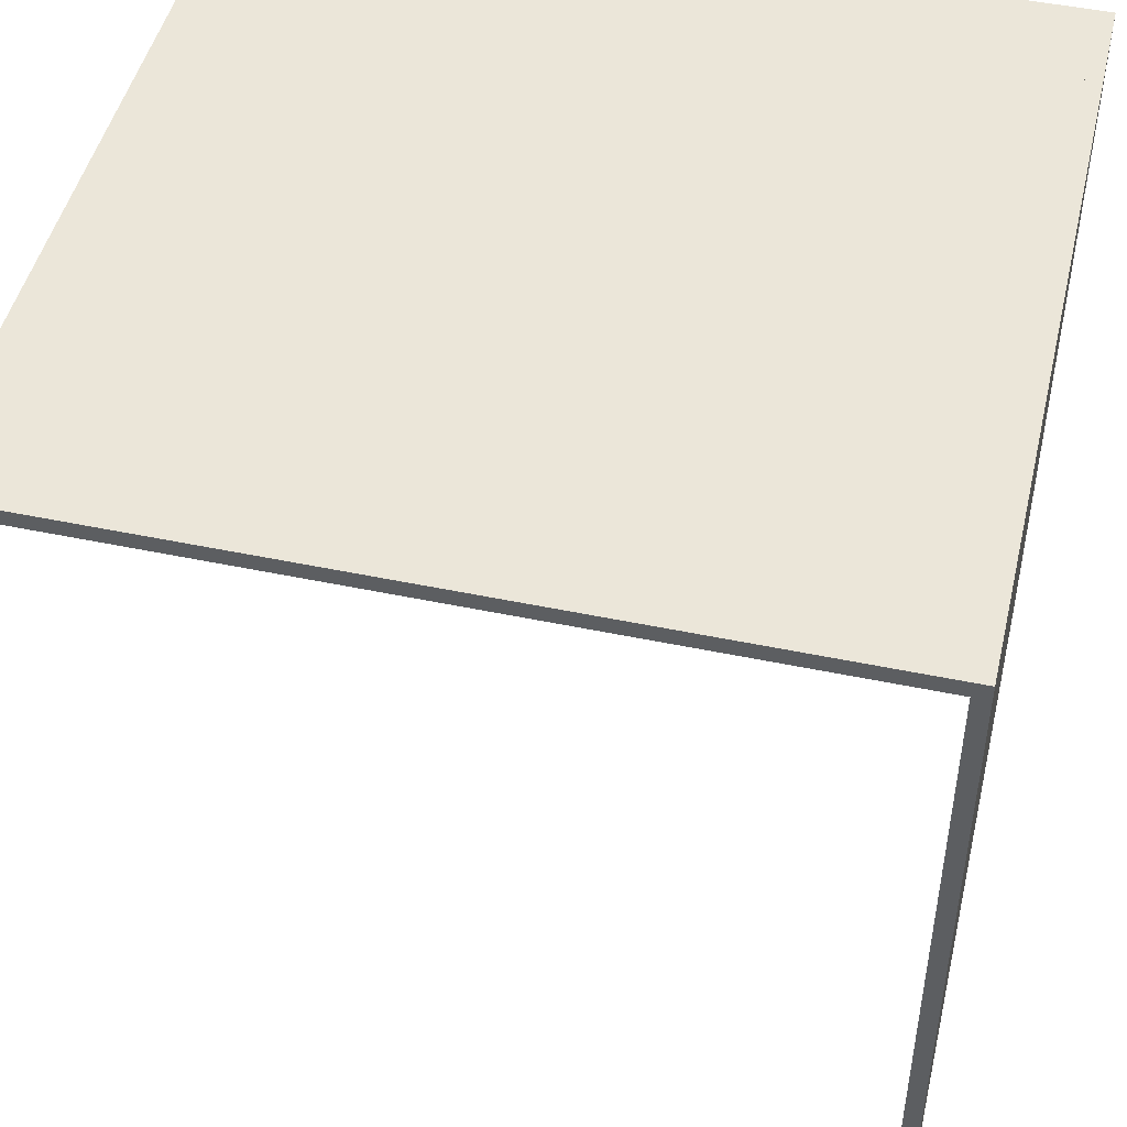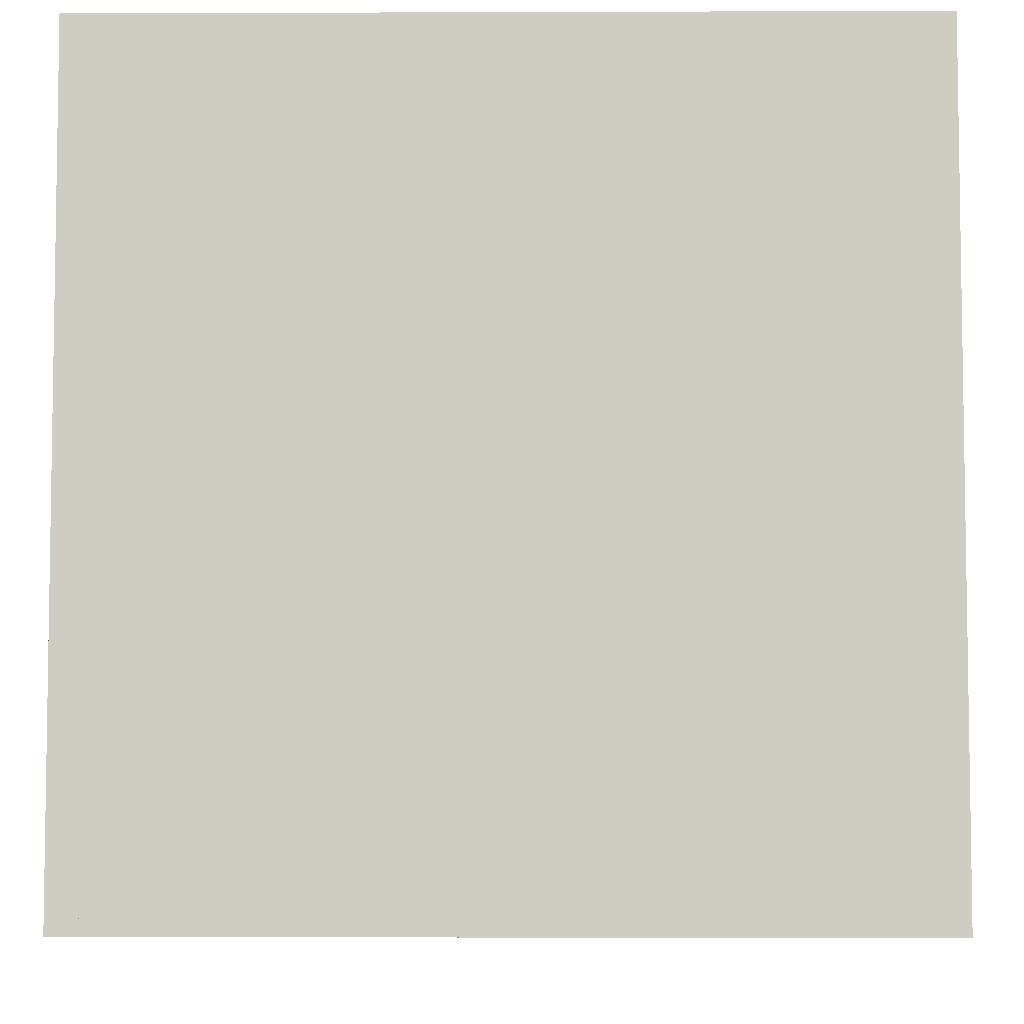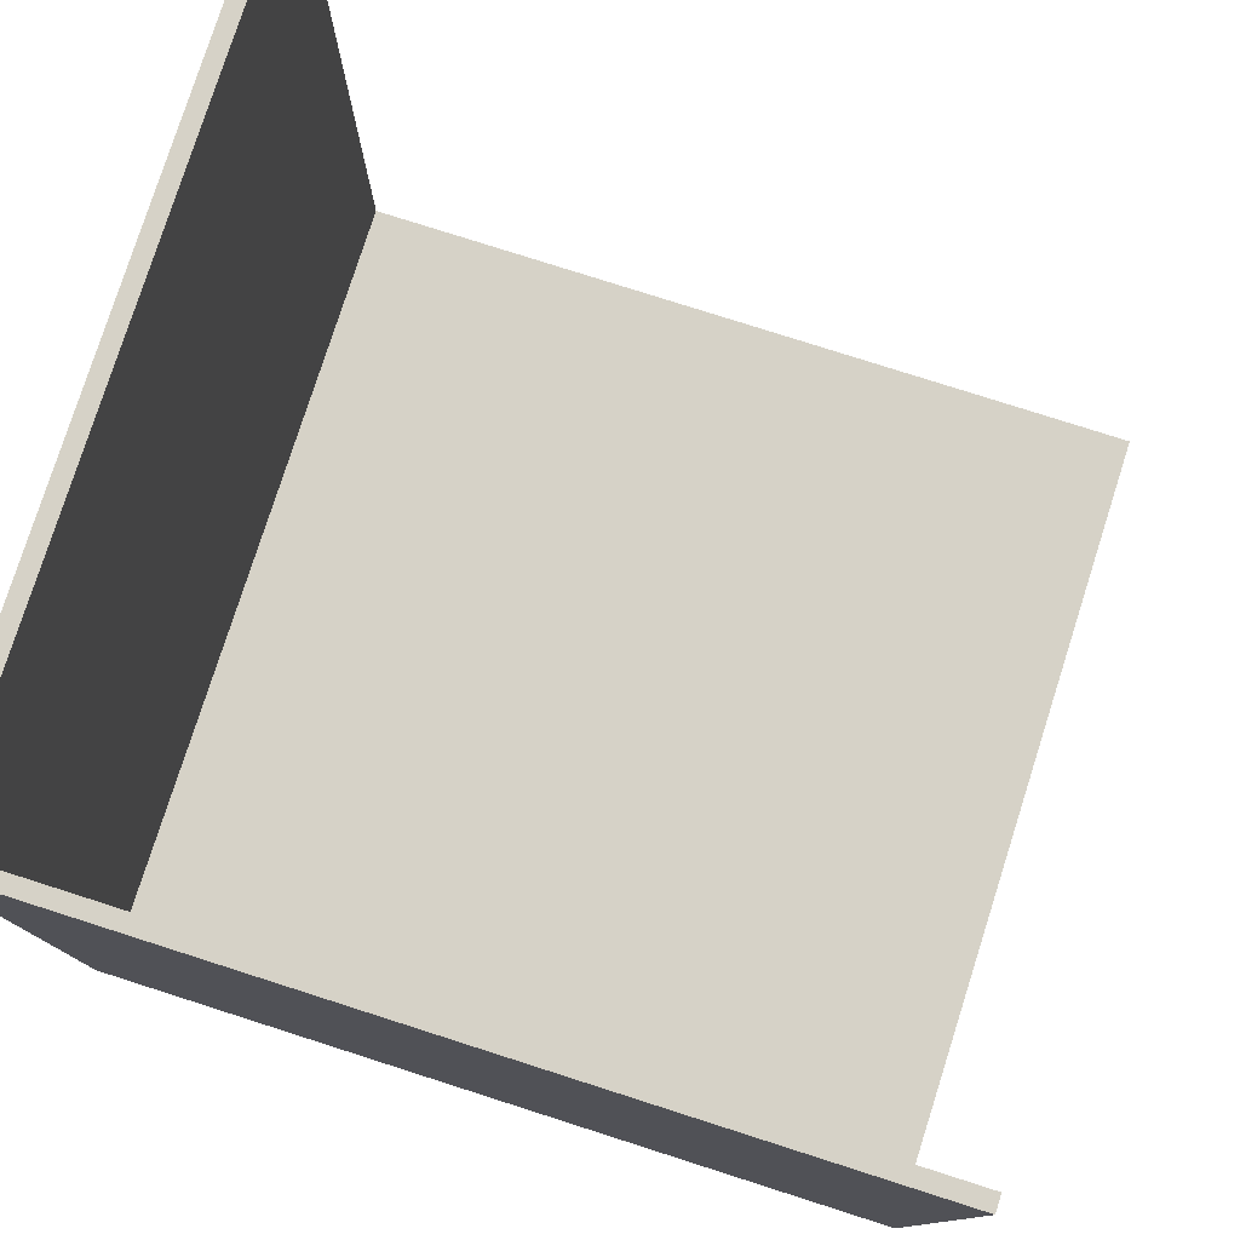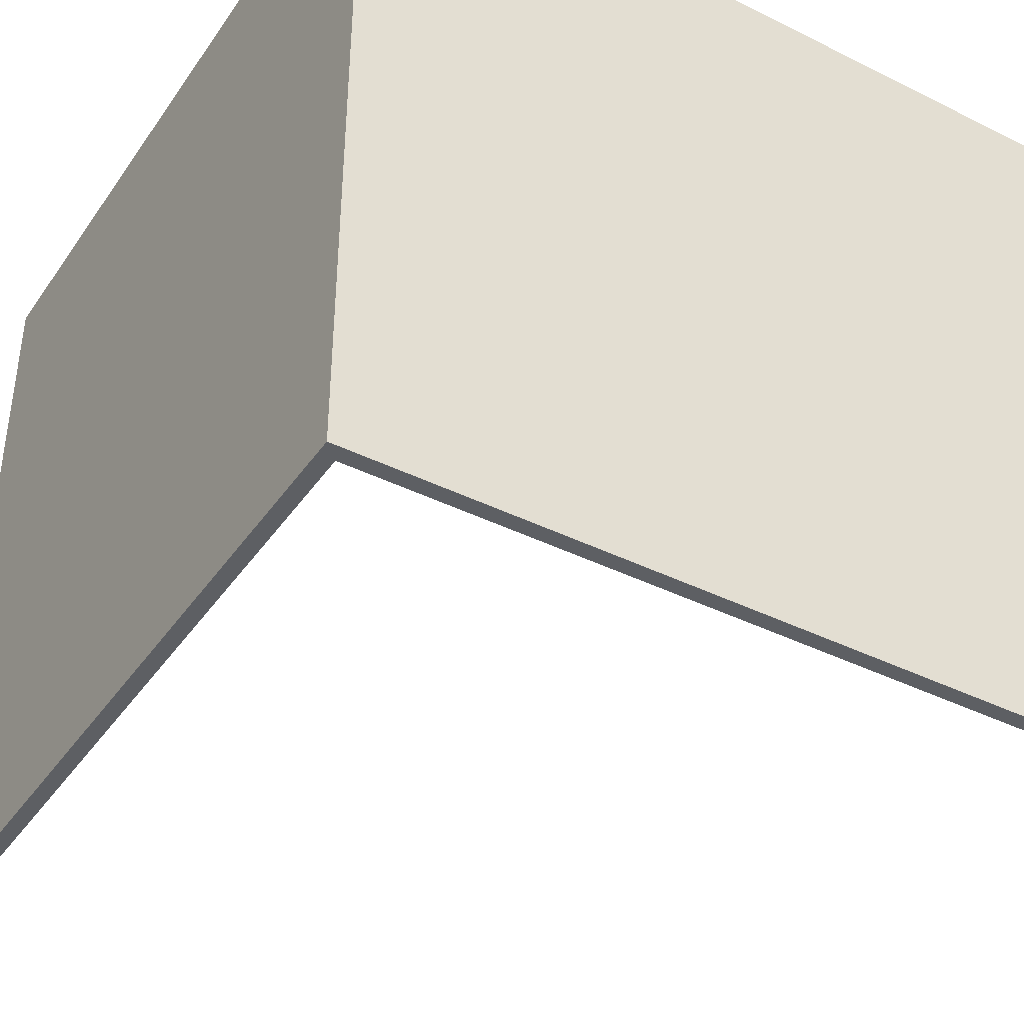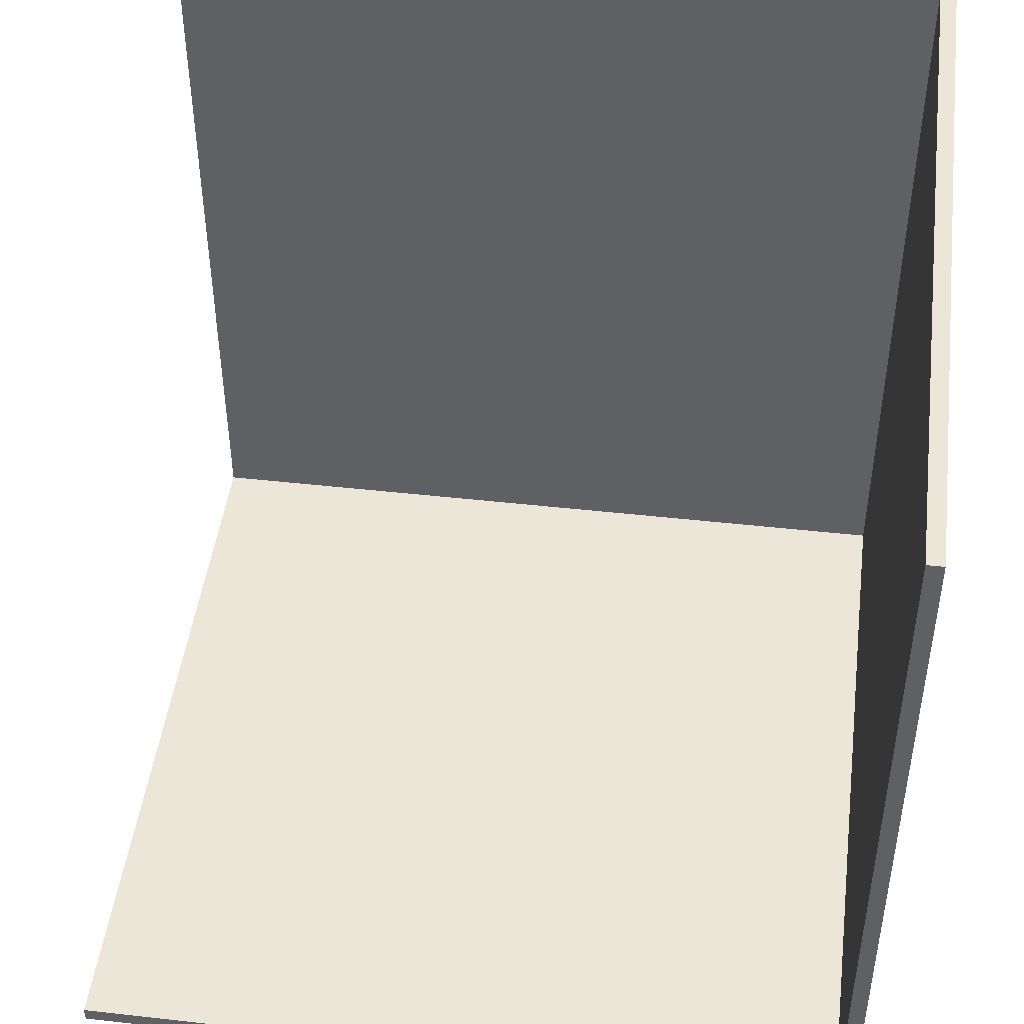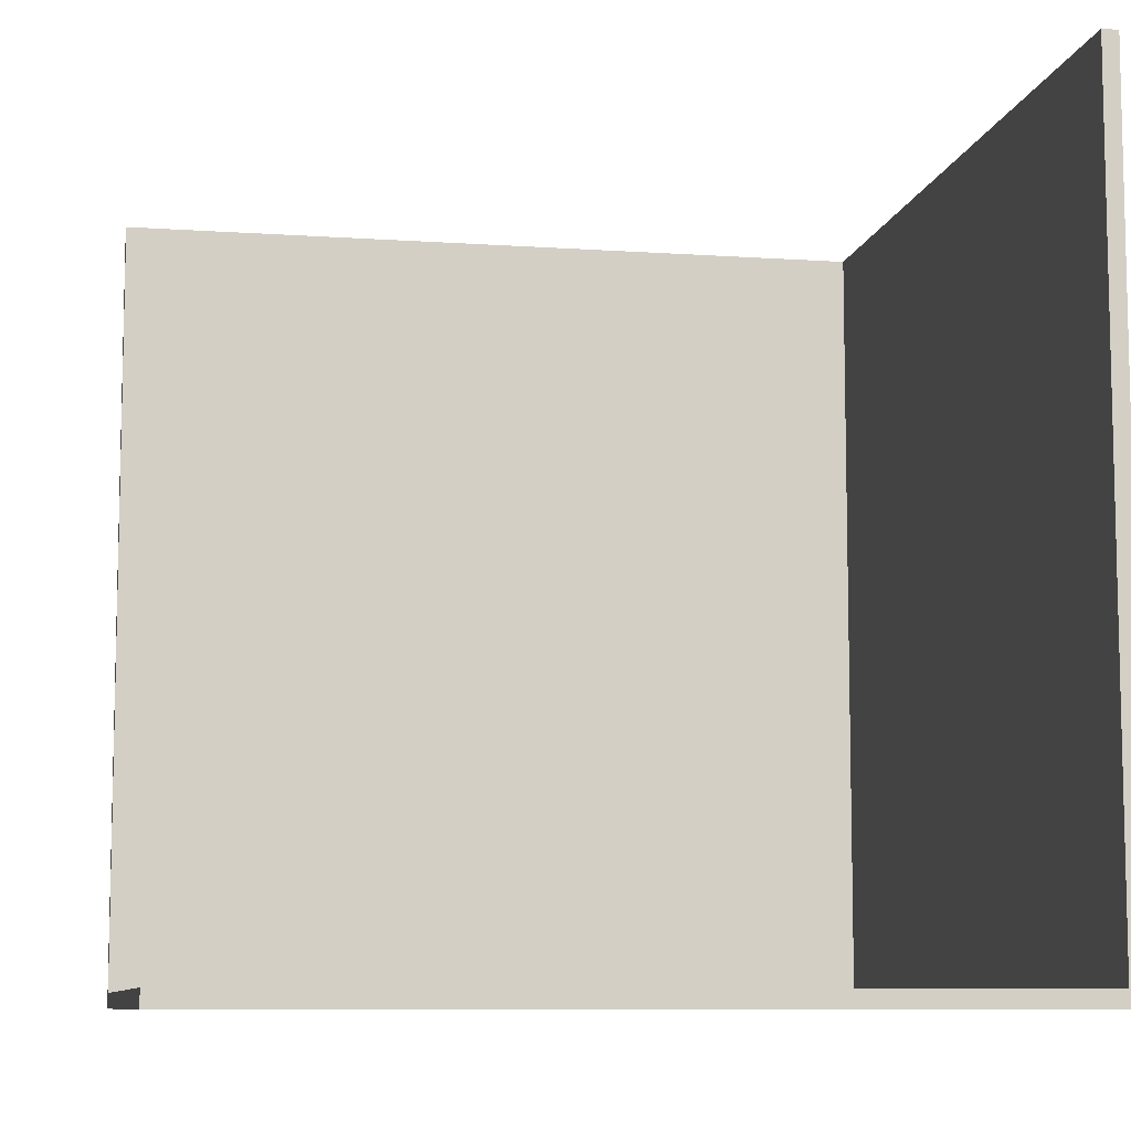
<metadata>
{"format":"obj","ext":"obj","renderer":"f3d","projection":"perspective","resolution":1024,"background":"white","views":[{"elev":47.6,"azim":-76.7,"up":"+Z"},{"elev":-5.7,"azim":90.6,"up":"+Y"},{"elev":78.5,"azim":107.7,"up":"+Y"},{"elev":-40.3,"azim":58.6,"up":"+Z"},{"elev":46.5,"azim":-82.7,"up":"+Y"},{"elev":-8.7,"azim":-100.6,"up":"+Y"}]}
</metadata>
<code>
o Tile_copy10
v 2.4 0.05 2.5
v -2.5 0.05 2.5
v 2.4 0.05 2.4
v -2.5 0.05 2.4
v 2.4 5.05 2.5
v -2.5 5.05 2.5
v 2.4 5.05 2.4
v -2.5 5.05 2.4
v -2.5 -0.05 -2.5
v -2.5 -0.05 2.5
v -2.5 0.05 -2.5
v -2.5 0.05 2.5
v 2.5 -0.05 -2.5
v 2.5 -0.05 2.5
v 2.5 0.05 -2.5
v 2.5 0.05 2.5
v 2.5 0.05 -2.5
v 2.5 0.05 2.5
v 2.4 0.05 -2.5
v 2.4 0.05 2.5
v 2.5 5.05 -2.5
v 2.5 5.05 2.5
v 2.4 5.05 -2.5
v 2.4 5.05 2.5
g Tile_copy10_default
f 2 4 3 1
f 5 7 8 6
f 9 13 14 10
f 12 16 15 11
f 18 20 19 17
f 21 23 24 22
f 2 6 8 4
f 3 7 5 1
f 10 14 16 12
f 11 15 13 9
f 17 21 22 18
f 20 24 23 19
f 1 5 6 2
f 4 8 7 3
f 10 12 11 9
f 13 15 16 14
f 18 22 24 20
f 19 23 21 17

</code>
